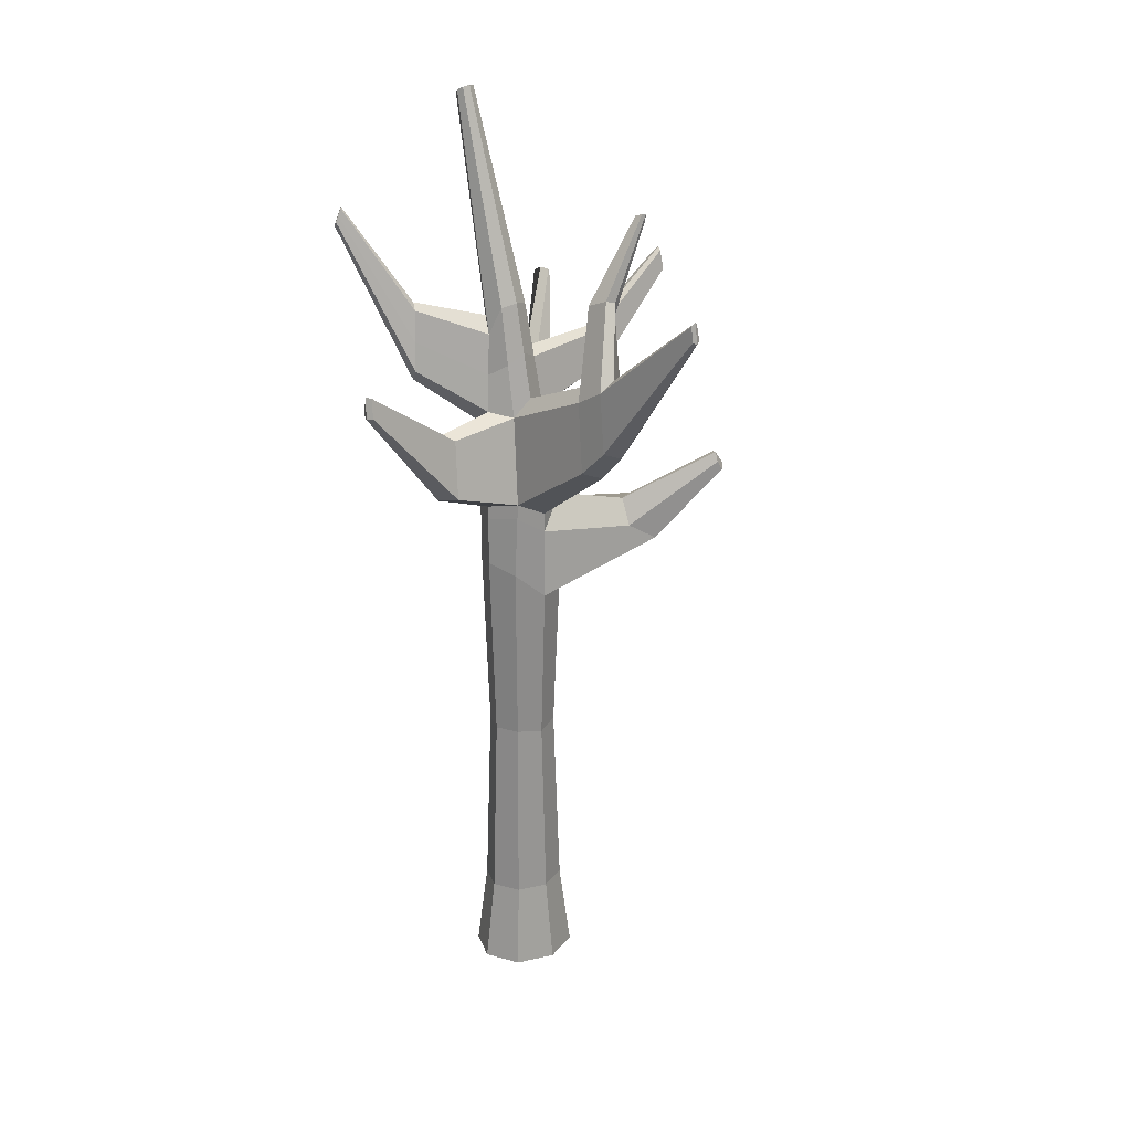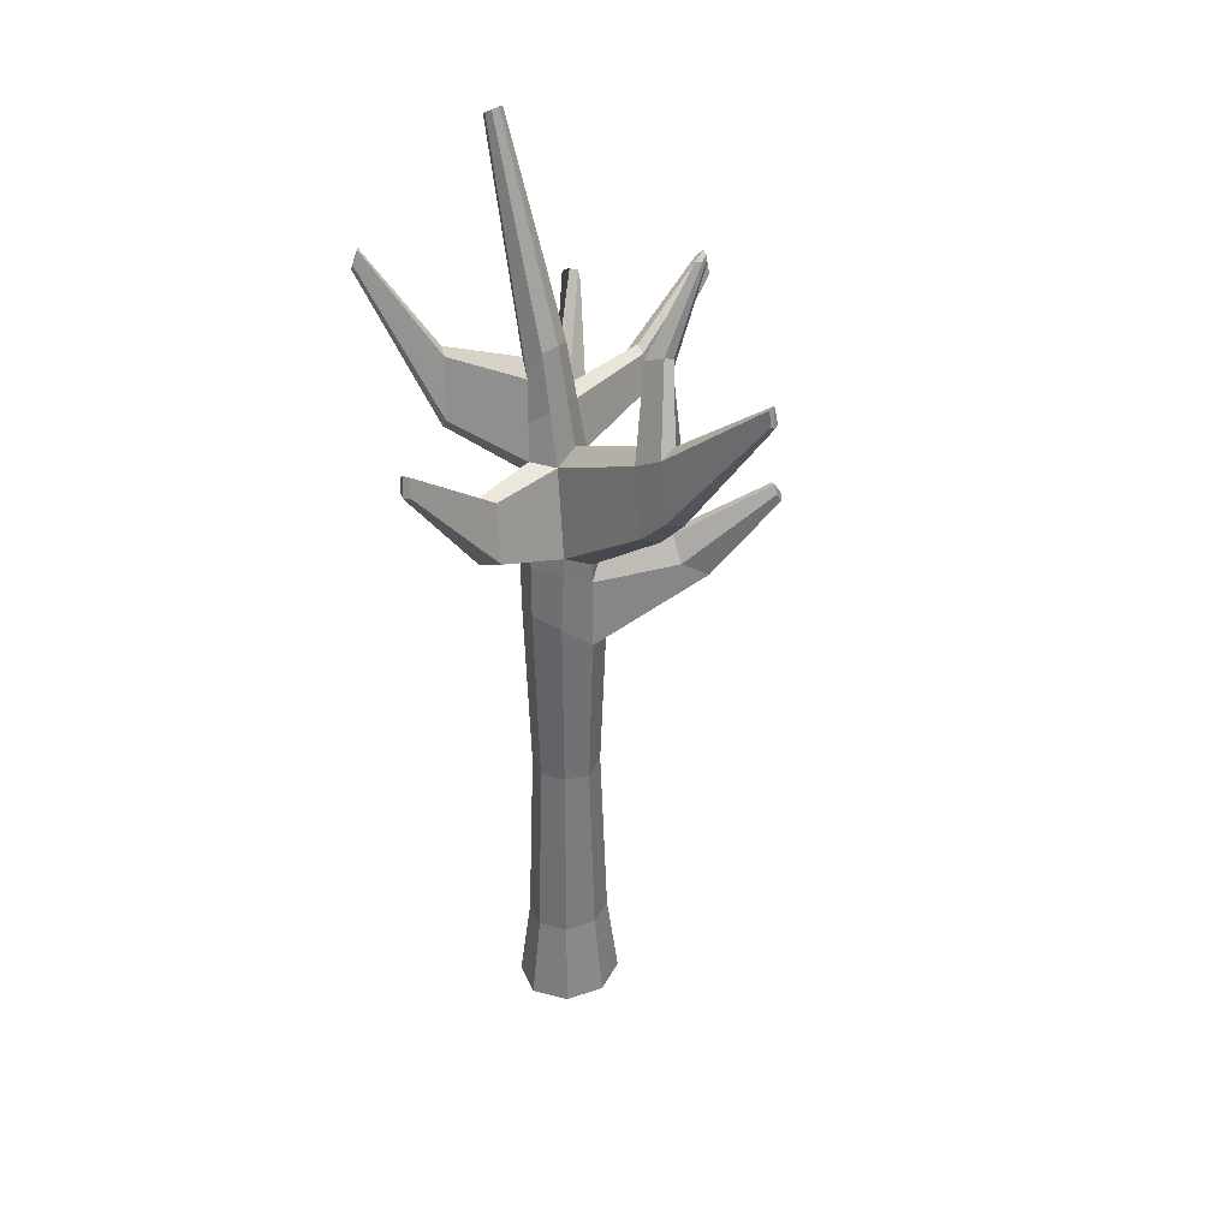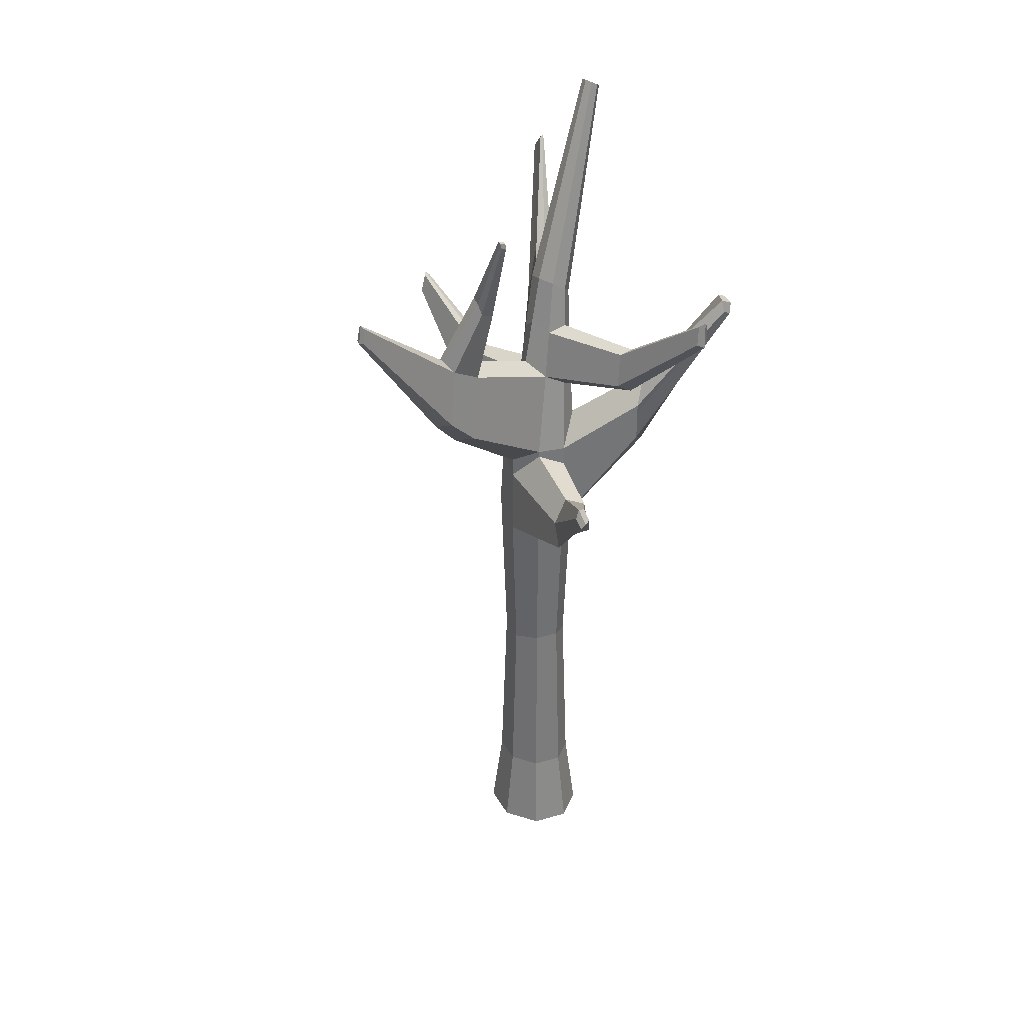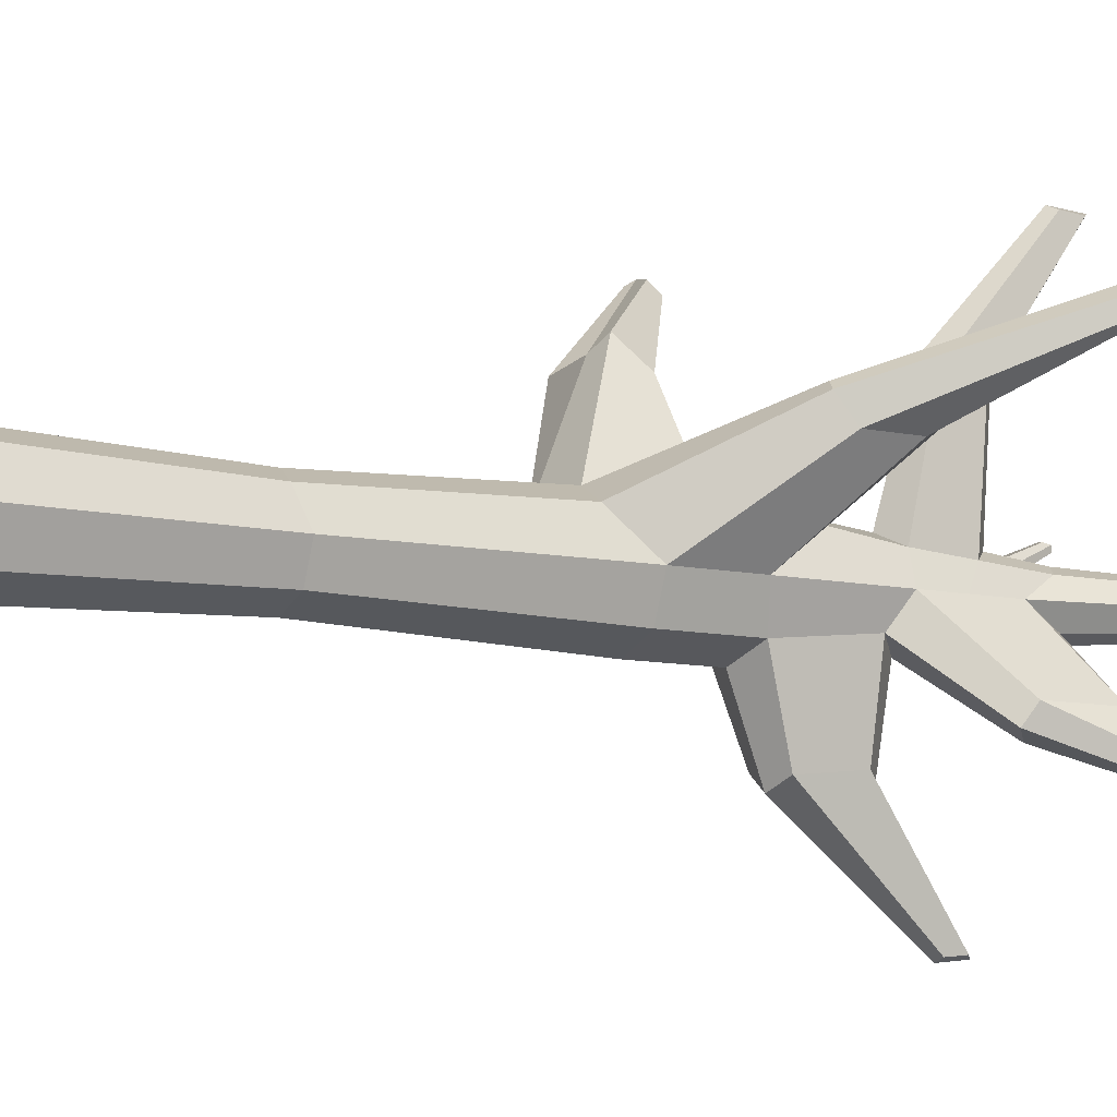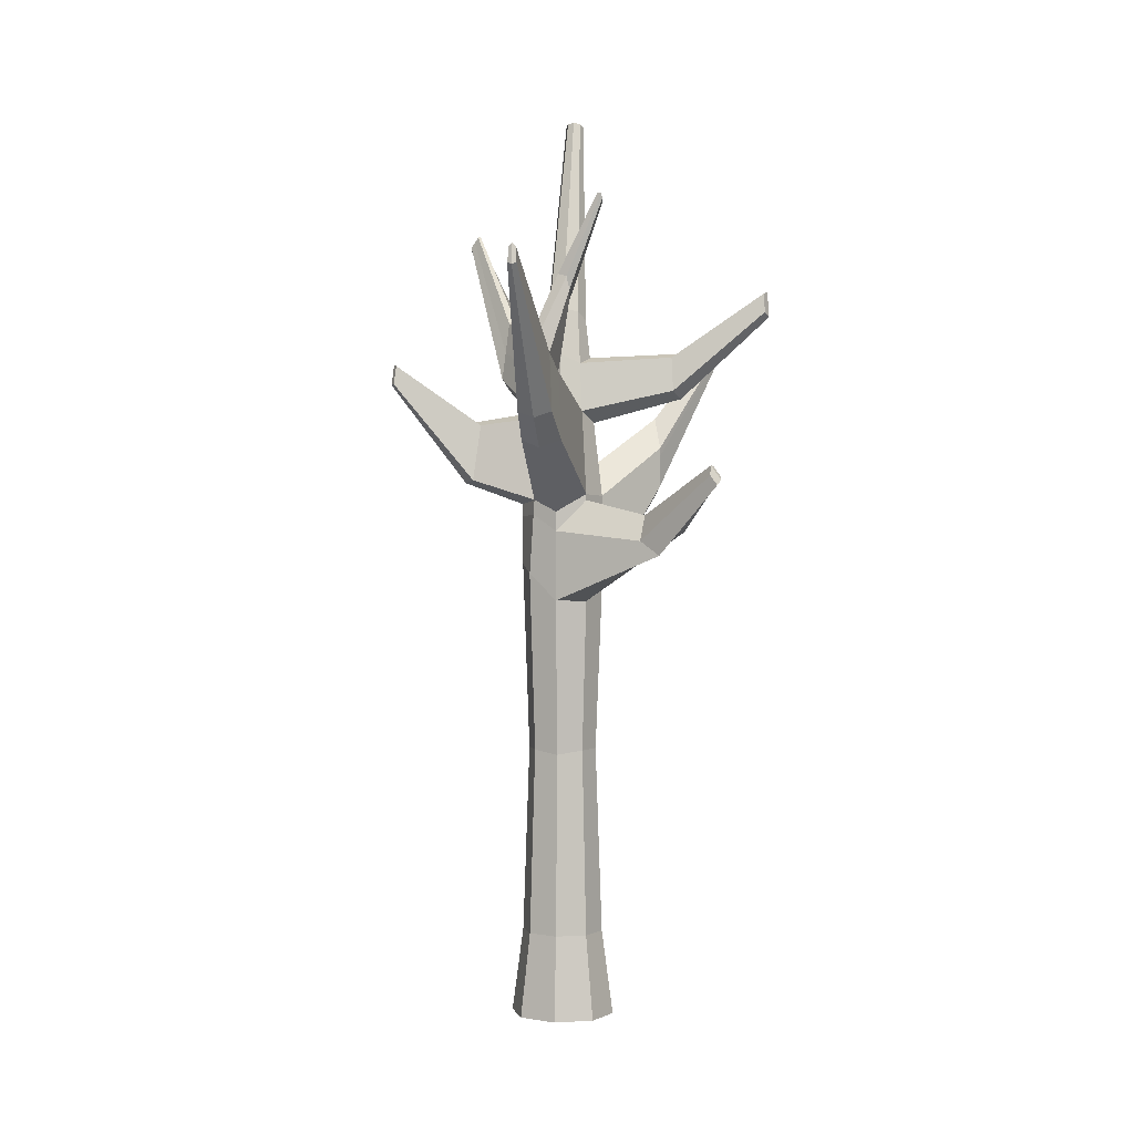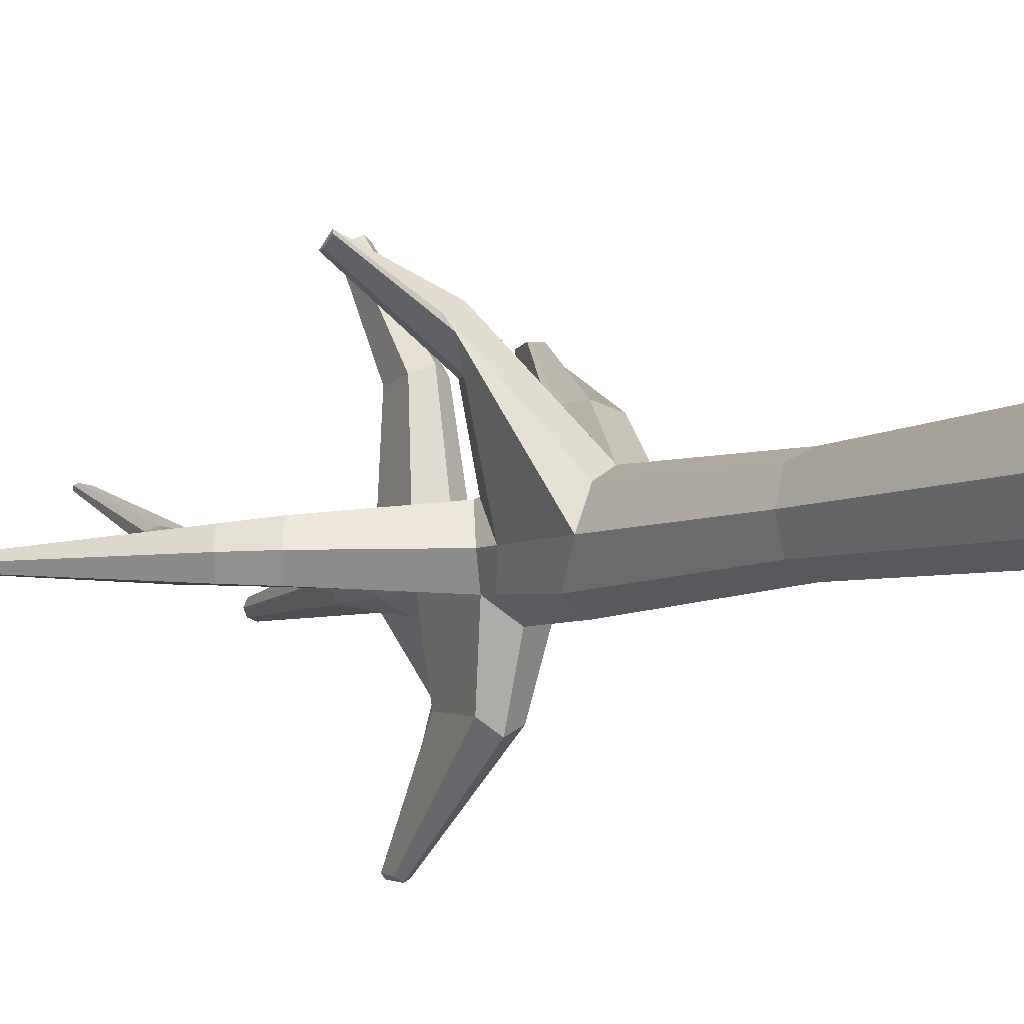
<metadata>
{"format":"obj","ext":"obj","renderer":"f3d","projection":"perspective","resolution":1024,"background":"white","views":[{"elev":23.8,"azim":-131.2,"up":"+Y"},{"elev":34.3,"azim":-135.6,"up":"+Y"},{"elev":33.9,"azim":-46.1,"up":"+Y"},{"elev":-8.2,"azim":56.5,"up":"+Z"},{"elev":2.3,"azim":-80.2,"up":"+Y"},{"elev":-6.2,"azim":-36.2,"up":"+Z"}]}
</metadata>
<code>
o Arbre_Automne_Cylinder.003
v 0 -0.6005 -0.2008
v 0 1.401 -0.157
v 0.1299 -0.6005 -0.142
v 0.1016 1.423 -0.111
v 0.1838 -0.6005 0
v 0.1437 1.399 0
v 0.1299 -0.6005 0.142
v 0.1016 1.555 0.111
v 0 -0.6005 0.2008
v 0 1.434 0.157
v -0.1299 -0.6005 0.142
v -0.1016 1.441 0.111
v -0.1838 -0.6005 0
v -0.1437 1.374 0
v -0.1299 -0.6005 -0.142
v -0.09923 1.419 -0.09274
v 0.2918 2.91 -0.03451
v 0.3128 2.898 -0.0244
v 0.3215 2.893 0
v 0.3128 2.898 0.0244
v 0.2918 2.91 0.03451
v 0.2709 2.923 0.0244
v 0.2622 2.928 0
v 0.2709 2.923 -0.0244
v 0.07475 2.048 -0.0802
v 0.02745 2.154 -0.05671
v 0.007855 2.166 0
v 0.02745 2.154 0.05671
v 0.07475 2.123 0.0802
v 0.122 2.092 0.05671
v 0.1416 2.004 0
v 0.122 2.106 -0.05671
v 0 -0.2739 -0.157
v 0.1016 -0.2739 -0.111
v 0.1437 -0.2739 0
v 0.1016 -0.2739 0.111
v 0 -0.2739 0.157
v -0.1016 -0.2739 0.111
v -0.1437 -0.2739 0
v -0.1016 -0.2739 -0.111
v 0.03737 1.761 -0.1186
v -0.03945 1.743 -0.05814
v -0.06792 1.816 0
v -0.03708 1.764 0.08388
v 0.03737 1.719 0.1186
v 0.1118 1.746 0.08388
v 0.1427 1.74 0
v 0.1118 1.688 -0.08388
v -0.9435 2.245 0.004476
v -0.9497 2.239 -0.01206
v -0.9435 2.245 -0.0286
v -0.9339 2.301 -0.02456
v -0.9385 2.312 -0.01206
v -0.9339 2.301 0.00043
v -0.5146 1.962 0.04215
v -0.5323 2.004 -0.006032
v -0.5146 1.962 -0.05422
v -0.5516 1.745 0.05776
v -0.5516 1.745 -0.06982
v -0.5758 1.721 -0.006032
v 0 1.166 -0.157
v 0.1016 1.168 -0.111
v 0.1437 1.167 0
v 0.1016 1.053 0.111
v 0 1.078 0.157
v -0.1016 1.028 0.111
v -0.1437 1.032 0
v -0.1016 1.133 -0.111
v 0.4966 2.103 0.5332
v 0.4826 2.091 0.5633
v 0.4842 2.044 0.5758
v 0.5341 2.083 0.5332
v 0.541 2.06 0.5633
v 0.5218 2.024 0.5758
v 0.2313 1.472 0.3556
v 0.2978 1.429 0.3255
v 0.3254 1.472 0.2528
v 0.2313 1.623 0.3556
v 0.3254 1.623 0.2528
v 0.2978 1.741 0.3255
v 0.48 2.504 -0.4389
v 0.4909 2.488 -0.4306
v 0.4877 2.509 -0.4321
v 0.4739 2.459 -0.4662
v 0.4911 2.441 -0.4513
v 0.486 2.445 -0.4659
v 0.2992 1.857 -0.2691
v 0.2527 1.903 -0.2908
v 0.3185 1.89 -0.2167
v 0.2761 2.129 -0.2668
v 0.3056 2.153 -0.2521
v 0.3179 2.102 -0.2167
v -0.6617 2.102 -0.007954
v -0.6482 2.07 -0.04477
v -0.6765 1.905 -0.05669
v -0.695 1.886 -0.007954
v -0.6482 2.07 0.02886
v -0.6765 1.905 0.04078
v -0.399 1.897 0.05442
v -0.4441 1.644 0.07343
v -0.3923 1.949 -0.004259
v -0.3997 1.898 -0.05537
v -0.4434 1.644 -0.07656
v -0.4736 1.614 -0.004259
v -0.4377 2.528 0.2252
v -0.4419 2.547 0.2215
v -0.4377 2.551 0.2083
v -0.41 2.514 0.2201
v -0.4084 2.536 0.2156
v -0.4102 2.54 0.2008
v -0.3482 2.161 0.08677
v -0.3441 2.22 0.07527
v -0.3486 2.228 0.03748
v -0.4192 2.198 0.09986
v -0.4301 2.246 0.09041
v -0.4192 2.256 0.05657
v 0.08533 0.446 -0.09326
v 0.1207 0.446 0
v 0.08533 0.4189 0.09326
v 0 0.446 0.1319
v -0.08533 0.446 0.09326
v -0.1207 0.4309 0
v -0.08533 0.446 -0.09326
v 0 0.446 -0.1319
v -0.007407 1.94 -0.05746
v 0 1.352 -0.157
v 0.1016 1.369 -0.111
v 0.1437 1.351 0
v 0 1.36 0.157
v -0.1016 1.418 0.111
v -0.1437 1.3 0
v -0.09973 1.362 -0.09659
v 0.5045 2.099 0.5332
v 0.4949 2.085 0.5633
v 0.4921 2.04 0.5758
v 0.2313 1.591 0.3556
v 0.3254 1.591 0.2528
v -0.4056 1.506 0.662
v -0.427 1.495 0.6645
v -0.4399 1.476 0.651
v -0.4056 1.544 0.6345
v -0.427 1.548 0.6264
v -0.4399 1.512 0.6248
v -0.1983 1.362 0.3522
v -0.2499 1.265 0.3414
v -0.1611 1.354 0.4205
v -0.3125 1.212 0.4216
v -0.2895 1.285 0.4691
v -0.2269 1.298 0.5047
v 0.0175 1.872 -0.6917
v 0.03995 1.876 -0.6815
v -0.004431 1.876 -0.6775
v 0.02576 1.951 -0.6832
v 0.008779 1.947 -0.6698
v 0.04221 1.935 -0.6755
v 0.03236 1.722 -0.3621
v 0.0818 1.674 -0.339
v -0.01865 1.71 -0.3219
v 0.07502 1.498 -0.3571
v -0.05835 1.495 -0.3449
v 0.007546 1.483 -0.3876
v -0.03162 1.984 0
v -0.006169 1.951 0.07086
v 0.05528 1.973 0.1002
v 0.1167 1.912 0.07086
v 0.1422 1.866 0
v 0.05528 1.898 -0.1002
v 0.491 2.464 -0.4414
v 0.4868 2.476 -0.4497
v 0.4768 2.481 -0.4531
v 0.2639 2.011 -0.2793
v 0.3182 1.991 -0.2167
v 0.04844 2.143 0.7851
v 0.07748 2.126 0.7986
v 0.1065 2.136 0.7851
v 0.0605 2.216 0.78
v 0.08447 2.225 0.7914
v 0.1084 2.201 0.78
v 0.1126 1.944 0.4254
v 0.06987 1.987 0.4458
v 0.02716 1.971 0.4254
v 0.1092 1.829 0.4345
v 0.00568 1.841 0.4345
v 0.05743 1.81 0.4586
f 126 2 4 127
f 127 4 6 128
f 76 77 72 73
f 75 76 73 74
f 129 10 12 130
f 130 12 14 131
f 25 26 24 17
f 132 16 2 126
f 131 14 16 132
f 1 3 5 7 9 11 13 15
f 18 17 24 23 22 21 20 19
f 26 27 23 24
f 27 28 22 23
f 28 29 21 22
f 29 30 20 21
f 30 31 19 20
f 31 32 18 19
f 32 25 17 18
f 167 125 26 25
f 125 162 27 26
f 162 163 28 27
f 163 164 29 28
f 164 165 30 29
f 165 166 31 30
f 89 87 86 85
f 87 88 84 86
f 1 33 34 3
f 3 34 35 5
f 5 35 36 7
f 7 36 37 9
f 9 37 38 11
f 11 38 39 13
f 15 40 33 1
f 13 39 40 15
f 158 156 153 154
f 93 94 52 53
f 97 93 53 54
f 12 10 45 44
f 10 8 46 45
f 8 6 47 46
f 6 4 48 47
f 156 157 155 153
f 51 50 53 52
f 50 49 54 53
f 98 97 54 49
f 94 95 51 52
f 95 96 50 51
f 96 98 49 50
f 112 113 110 109
f 111 112 109 108
f 100 99 55 58
f 102 103 59 57
f 103 104 60 59
f 104 100 58 60
f 124 61 62 117
f 117 62 63 118
f 118 63 64 119
f 119 64 65 120
f 120 65 66 121
f 121 66 67 122
f 123 68 61 124
f 122 67 68 123
f 133 69 70 134
f 134 70 71 135
f 136 75 74 135
f 137 79 69 133
f 80 78 71 70
f 79 80 70 69
f 64 63 77 76
f 65 64 76 75
f 129 65 75 136
f 128 6 79 137
f 8 10 78 80
f 6 8 80 79
f 168 169 83 82
f 169 170 81 83
f 171 90 81 170
f 90 91 83 81
f 91 92 82 83
f 172 89 85 168
f 47 48 87 89
f 48 41 88 87
f 167 25 90 171
f 25 32 91 90
f 32 31 92 91
f 166 47 89 172
f 56 57 94 93
f 55 56 93 97
f 58 55 97 98
f 57 59 95 94
f 59 60 96 95
f 60 58 98 96
f 43 42 102 101
f 44 43 101 99
f 12 44 99 100
f 42 16 103 102
f 16 14 104 103
f 14 12 100 104
f 109 110 107 106
f 108 109 106 105
f 114 111 108 105
f 115 114 105 106
f 116 115 106 107
f 113 116 107 110
f 101 102 113 112
f 99 101 112 111
f 55 99 111 114
f 56 55 114 115
f 57 56 115 116
f 102 57 116 113
f 33 124 117 34
f 34 117 118 35
f 35 118 119 36
f 36 119 120 37
f 37 120 121 38
f 38 121 122 39
f 40 123 124 33
f 39 122 123 40
f 61 126 127 62
f 62 127 128 63
f 146 144 142 141
f 144 145 143 142
f 68 132 126 61
f 67 131 132 68
f 72 133 134 73
f 73 134 135 74
f 78 136 135 71
f 77 137 133 72
f 10 129 136 78
f 63 128 137 77
f 138 141 142 139
f 139 142 143 140
f 147 148 139 140
f 148 149 138 139
f 145 147 140 143
f 149 146 141 138
f 129 130 144 146
f 130 131 145 144
f 67 66 148 147
f 66 65 149 148
f 131 67 147 145
f 65 129 146 149
f 150 152 154 153
f 151 150 153 155
f 157 159 151 155
f 160 158 154 152
f 161 160 152 150
f 159 161 150 151
f 42 41 156 158
f 41 48 157 156
f 48 4 159 157
f 16 42 158 160
f 2 16 160 161
f 4 2 161 159
f 41 42 125 167
f 42 43 162 125
f 43 44 163 162
f 180 181 176 177
f 179 180 177 178
f 46 47 166 165
f 85 86 169 168
f 86 84 170 169
f 88 171 170 84
f 92 172 168 82
f 41 167 171 88
f 31 166 172 92
f 173 174 177 176
f 174 175 178 177
f 182 179 178 175
f 181 183 173 176
f 184 182 175 174
f 183 184 174 173
f 164 163 181 180
f 165 164 180 179
f 46 165 179 182
f 163 44 183 181
f 45 46 182 184
f 44 45 184 183

</code>
